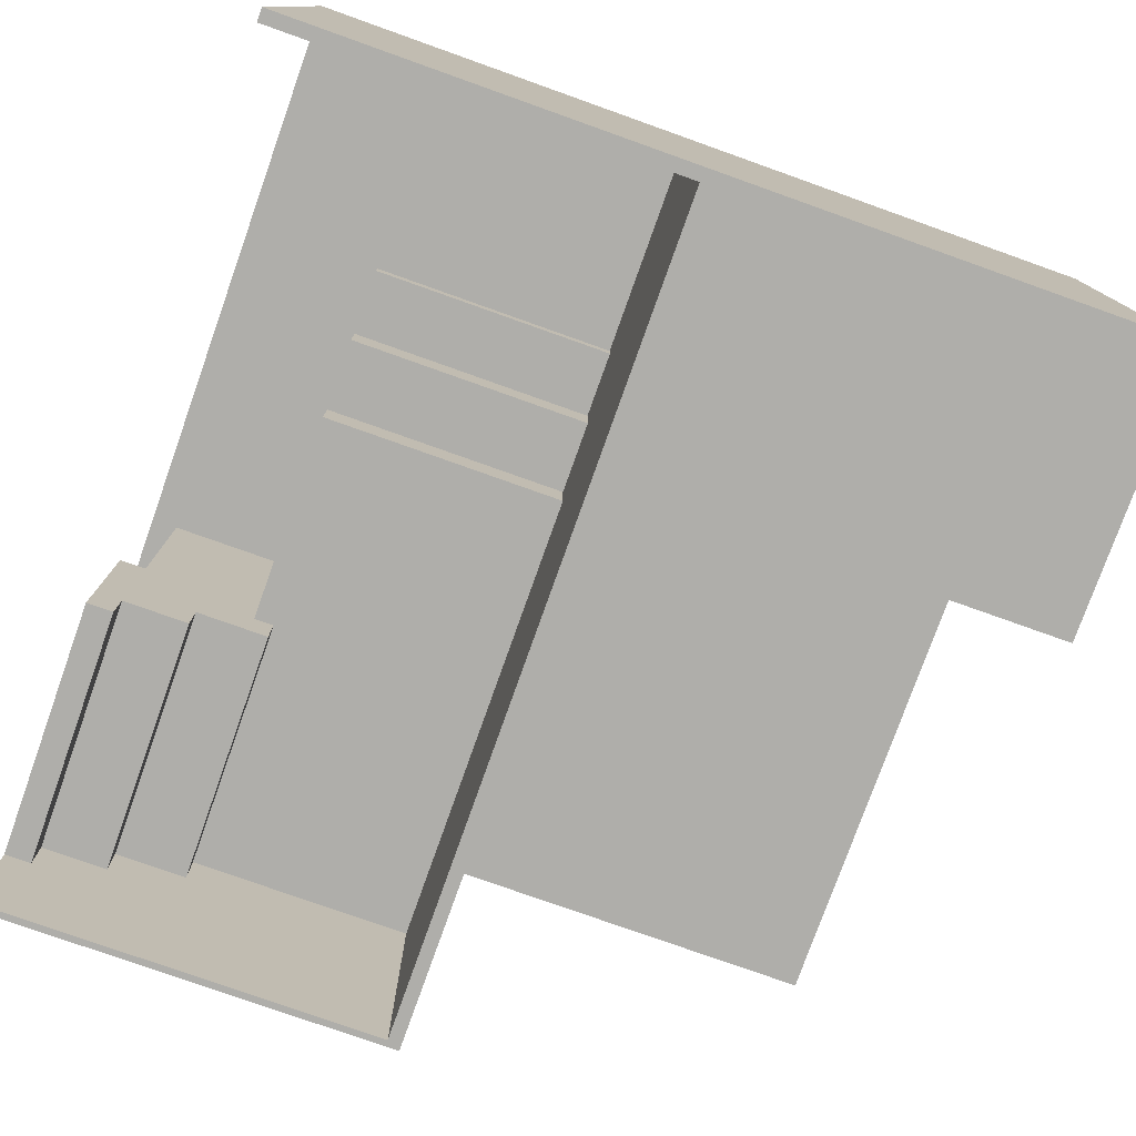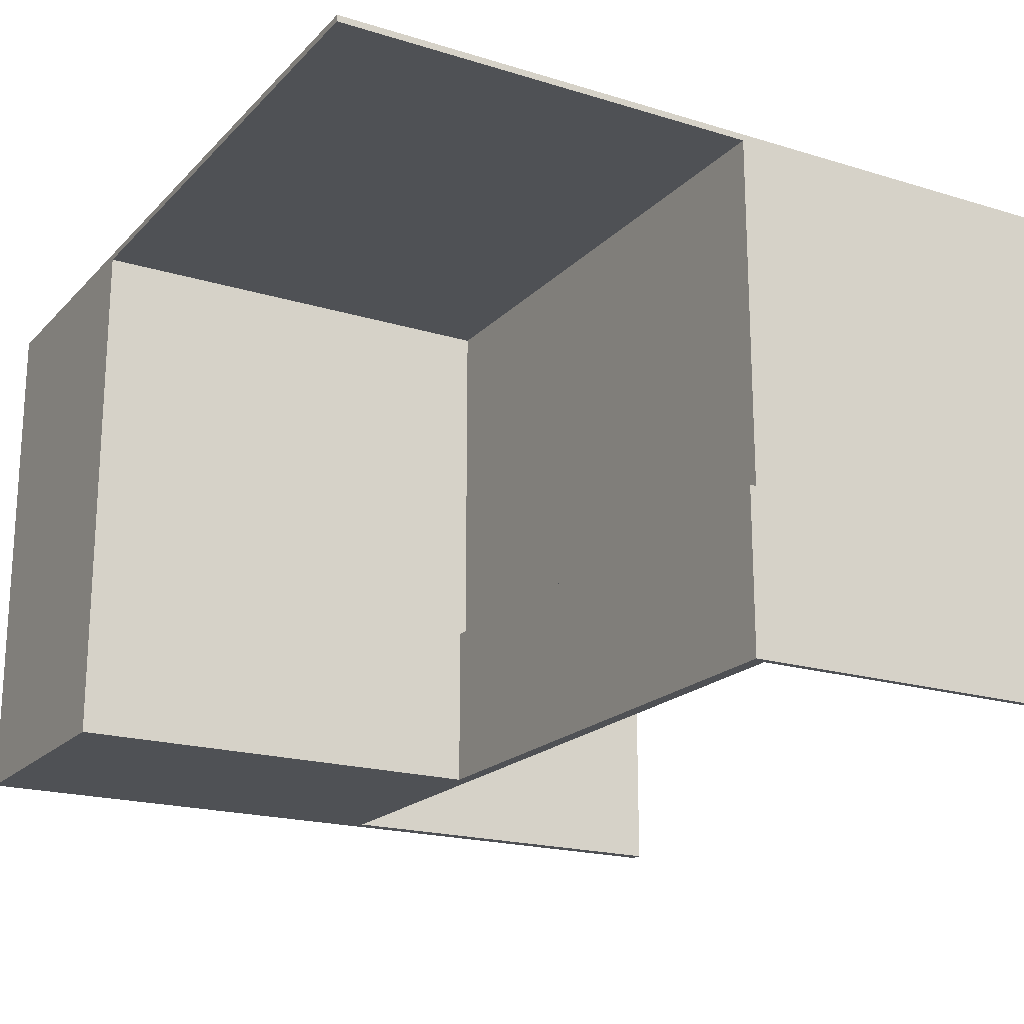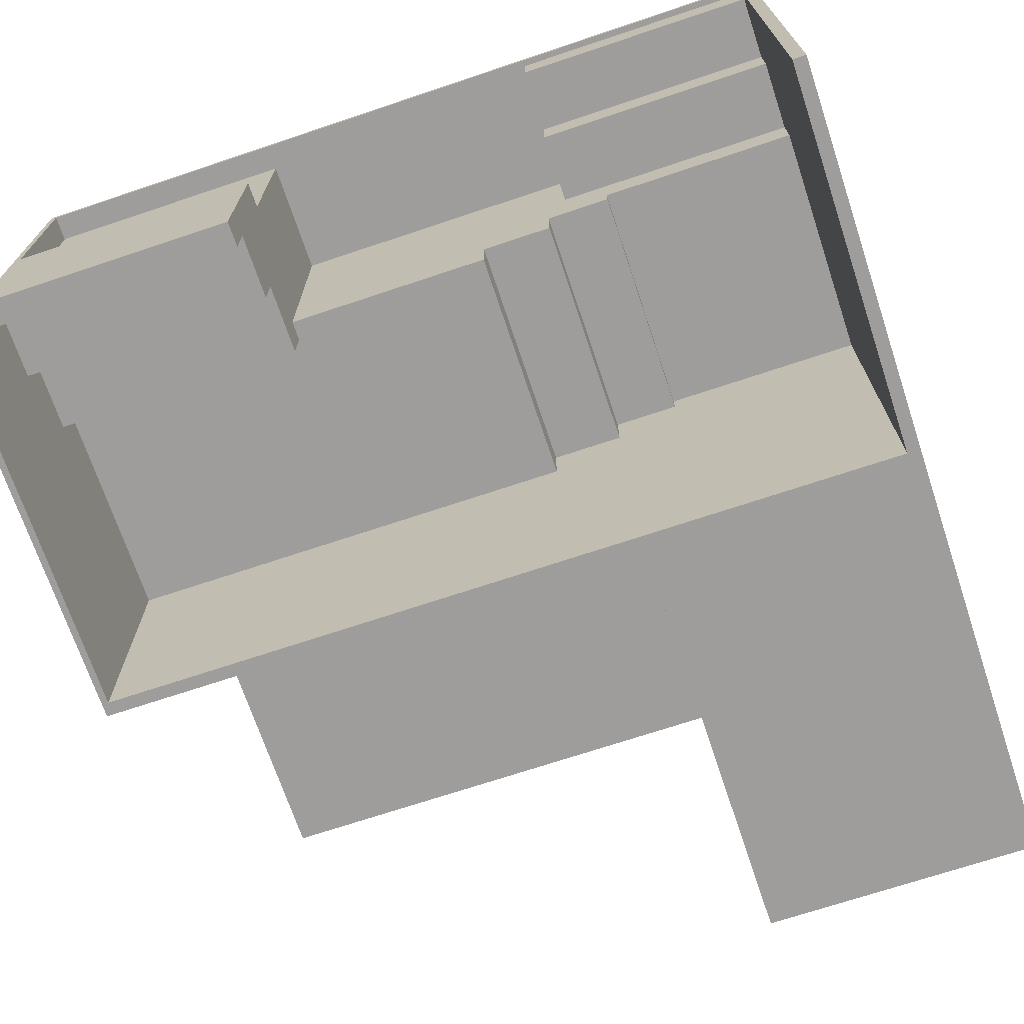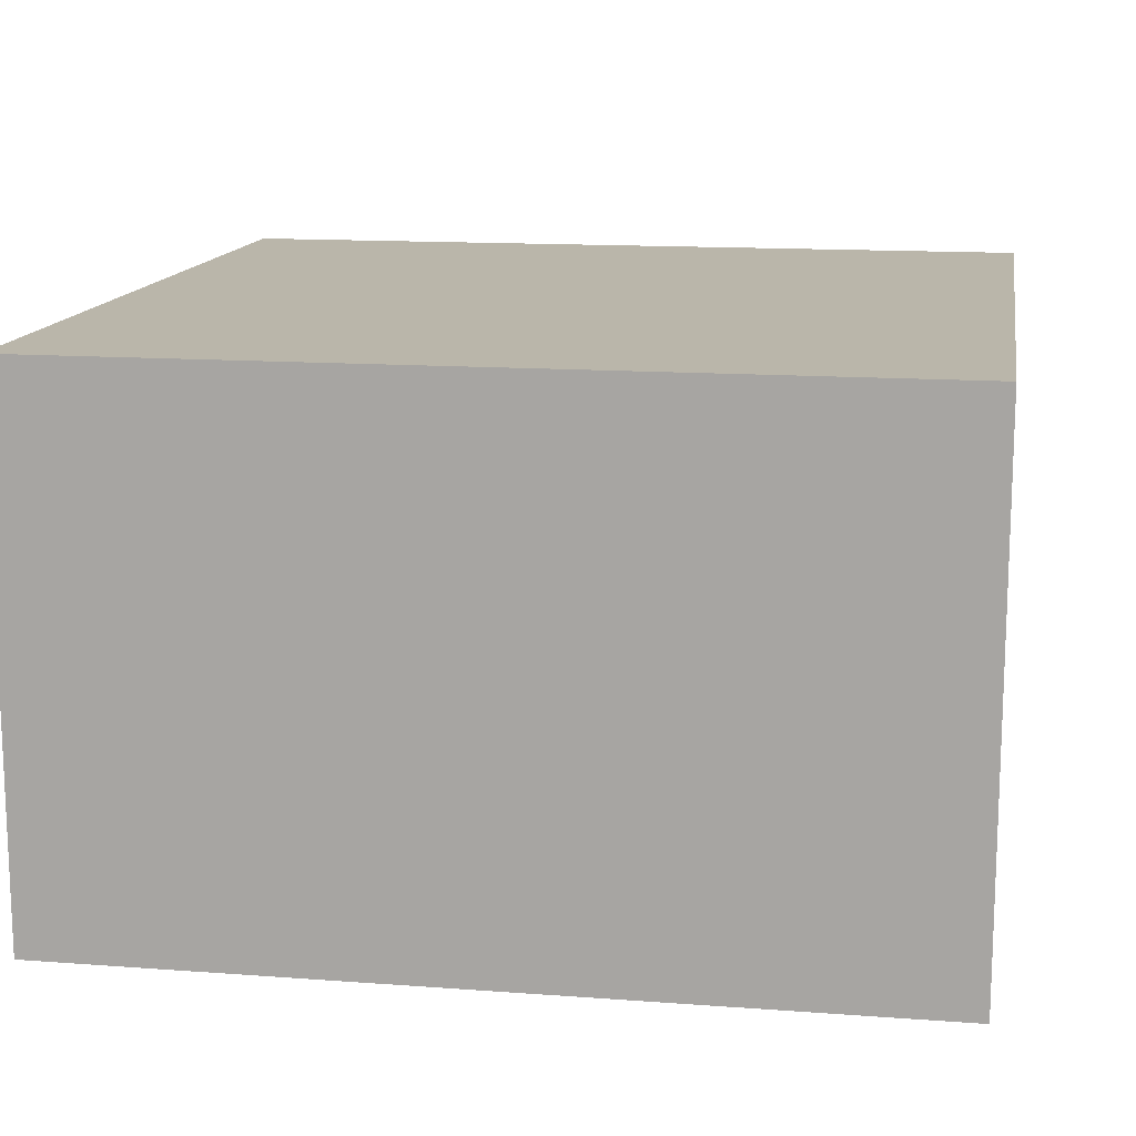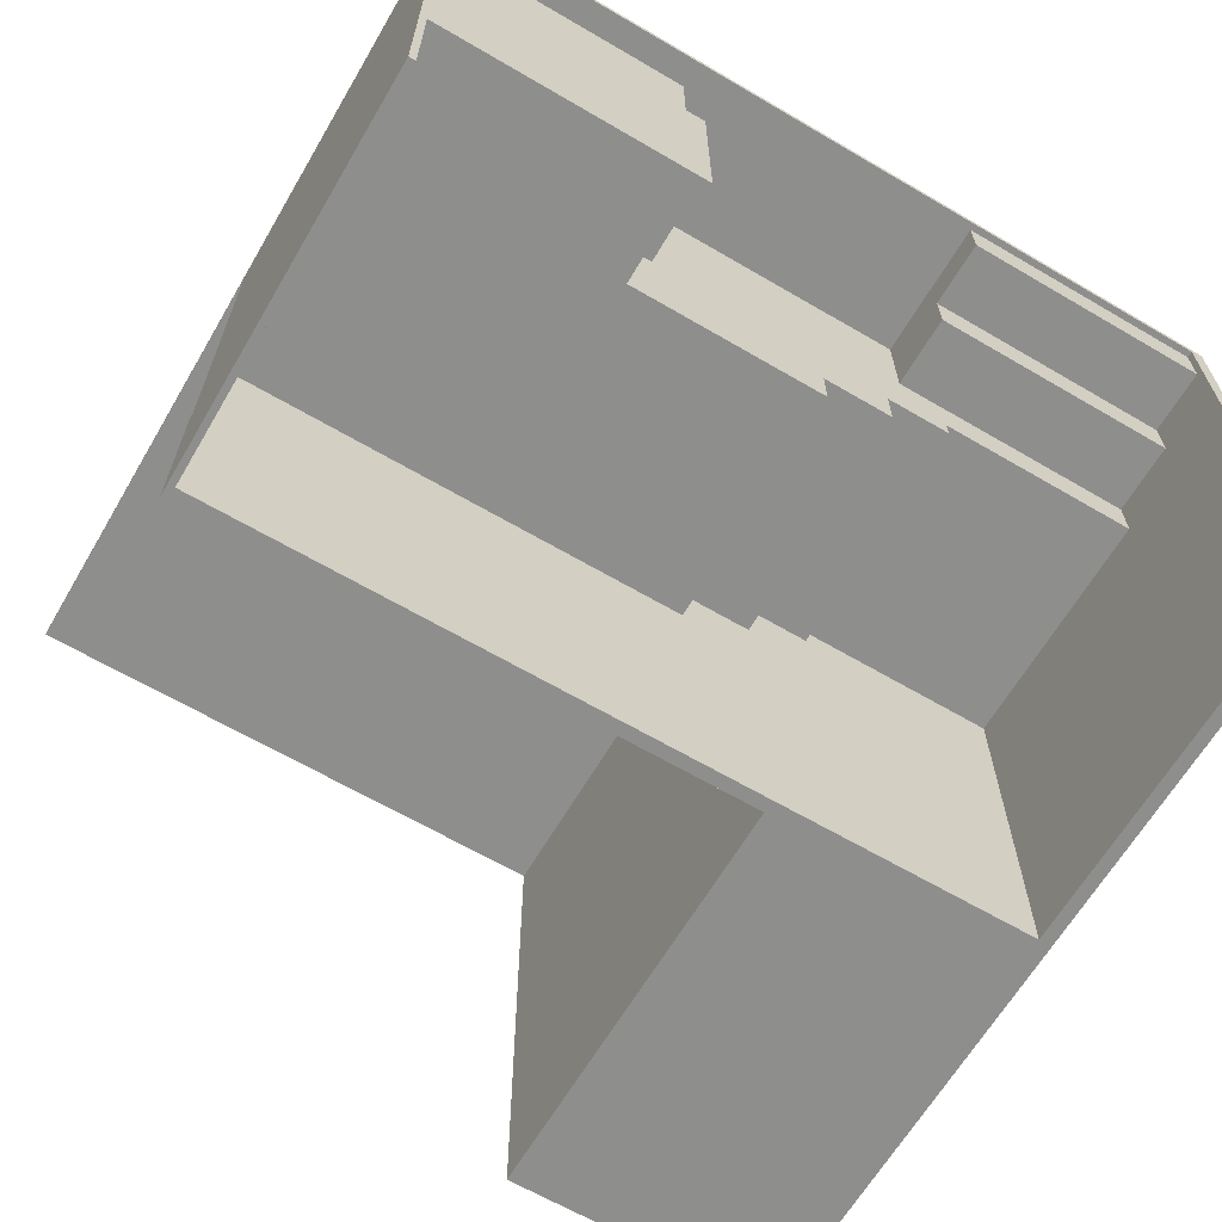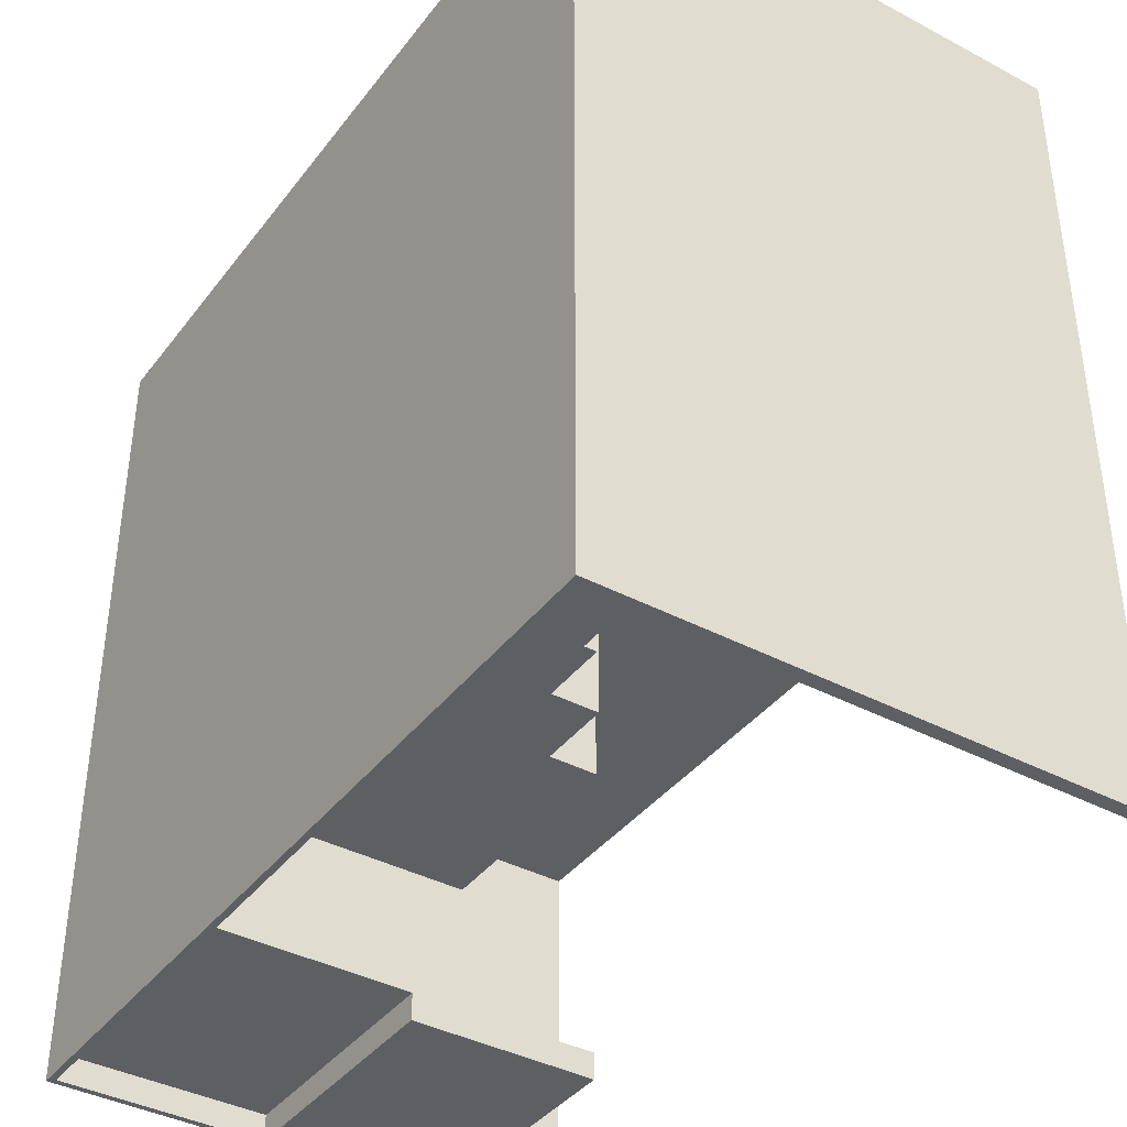
<metadata>
{"format":"obj","ext":"obj","renderer":"f3d","projection":"perspective","resolution":1024,"background":"white","views":[{"elev":-77.6,"azim":-109.6,"up":"+Y"},{"elev":-19.5,"azim":60.2,"up":"+Y"},{"elev":-70.4,"azim":-161.5,"up":"+Y"},{"elev":13.8,"azim":-80.6,"up":"+Y"},{"elev":-64.8,"azim":149.5,"up":"+Y"},{"elev":-39.5,"azim":-123.4,"up":"+Z"}]}
</metadata>
<code>
g 4x2 first (1)-7
v -63 0 63
v -63 0 -63
v -63 80 63
v -63 80 -63
v -30 55 -4
v -30 55 -41
v -30 58 -4
v -30 58 -41
v -20 48 -4
v -20 48 -41
v -20 55 -4
v -20 55 -41
v -9 41 -4
v -9 41 -41
v -9 48 -4
v -9 48 -41
v 23 20 -59
v 23 20 -63
v 23 27 -49
v 23 27 -59
v 23 34 -38
v 23 34 -49
v 23 41 -38
v 23 41 -41
v 23 48 -59
v 23 48 -63
v 23 79 -41
v 23 79 -59
v 62 0 -4
v 62 0 -63
v 62 20 -59
v 62 20 -63
v 62 27 -49
v 62 27 -59
v 62 34 -38
v 62 34 -49
v 62 41 -4
v 62 41 -38
v 62 48 -59
v 62 48 -63
v 62 79 -59
v 62 79 -63
v -61 0 -4
v -61 0 -63
v -61 58 -4
v -61 58 -41
v -61 65 -41
v -61 65 -52
v -61 72 -52
v -61 72 -62
v -61 79 -62
v -61 79 -63
v -23 65 -41
v -23 65 -52
v -23 72 -52
v -23 72 -62
v -23 79 -41
v -23 79 -62
v -21 0 63
v -21 0 62
v -21 0 -2
v -21 25 -2
v -21 25 -3
v -21 79 63
v -21 79 62
v -21 79 -3
v 63 0 -2
v 63 0 -63
v 63 25 -2
v 63 25 -3
v 63 79 63
v 63 79 62
v 63 79 -3
v 63 80 63
v 63 80 62
v 63 80 -63
v -63 0 63
v -63 80 63
v -21 0 63
v -21 79 63
v 63 79 63
v 63 80 63
v -21 0 -2
v -21 25 -2
v 63 0 -2
v 63 25 -2
v -21 25 -3
v -21 79 -3
v 63 25 -3
v 63 79 -3
v 23 34 -38
v 23 41 -38
v 62 34 -38
v 62 41 -38
v 23 27 -49
v 23 34 -49
v 62 27 -49
v 62 34 -49
v 23 20 -59
v 23 27 -59
v 62 20 -59
v 62 27 -59
v -61 0 -4
v -61 58 -4
v -30 55 -4
v -30 58 -4
v -20 48 -4
v -20 55 -4
v -9 41 -4
v -9 48 -4
v 62 0 -4
v 62 41 -4
v -61 58 -41
v -61 65 -41
v -30 55 -41
v -30 58 -41
v -23 65 -41
v -23 79 -41
v -20 48 -41
v -20 55 -41
v -9 41 -41
v -9 48 -41
v 23 41 -41
v 23 79 -41
v -61 65 -52
v -61 72 -52
v -23 65 -52
v -23 72 -52
v 23 48 -59
v 23 79 -59
v 62 48 -59
v 62 79 -59
v -61 72 -62
v -61 79 -62
v -23 72 -62
v -23 79 -62
v -63 0 -63
v -63 80 -63
v -62 0 -63
v -62 80 -63
v -61 0 -63
v -61 79 -63
v -61 80 -63
v 23 20 -63
v 23 48 -63
v 62 0 -63
v 62 20 -63
v 62 48 -63
v 62 79 -63
v 62 80 -63
v 63 0 -63
v 63 80 -63
v -63 0 63
v -21 0 63
v -62 0 62
v -21 0 62
v -21 0 -2
v 63 0 -2
v -61 0 -4
v 62 0 -4
v -63 0 -63
v -62 0 -63
v -61 0 -63
v 62 0 -63
v 63 0 -63
v 23 20 -59
v 62 20 -59
v 23 20 -63
v 62 20 -63
v 23 27 -49
v 62 27 -49
v 23 27 -59
v 62 27 -59
v 23 34 -38
v 62 34 -38
v 23 34 -49
v 62 34 -49
v -9 41 -4
v 62 41 -4
v 23 41 -38
v 62 41 -38
v -9 41 -41
v 23 41 -41
v -20 48 -4
v -9 48 -4
v -20 48 -41
v -9 48 -41
v -30 55 -4
v -20 55 -4
v -30 55 -41
v -20 55 -41
v -61 58 -4
v -30 58 -4
v -61 58 -41
v -30 58 -41
v -61 65 -41
v -23 65 -41
v -61 65 -52
v -23 65 -52
v -61 72 -52
v -23 72 -52
v -61 72 -62
v -23 72 -62
v -21 79 63
v 63 79 63
v -21 79 62
v 63 79 62
v -21 79 -3
v 63 79 -3
v -23 79 -41
v 23 79 -41
v 23 79 -59
v 62 79 -59
v -61 79 -62
v -23 79 -62
v -61 79 -63
v 62 79 -63
v -21 25 -2
v 63 25 -2
v -21 25 -3
v 63 25 -3
v 23 48 -59
v 62 48 -59
v 23 48 -63
v 62 48 -63
v -63 80 63
v 63 80 63
v -62 80 62
v 63 80 62
v -61 80 -4
v 23 80 -4
v -23 80 -41
v 23 80 -41
v 23 80 -59
v 62 80 -59
v -61 80 -62
v -23 80 -62
v -63 80 -63
v -62 80 -63
v -61 80 -63
v 62 80 -63
v 63 80 -63
f 3 2 1
f 4 2 3
f 7 6 5
f 8 6 7
f 11 10 9
f 12 10 11
f 15 14 13
f 16 14 15
f 20 18 17
f 22 20 19
f 23 22 21
f 24 22 23
f 25 18 20
f 25 22 24
f 25 20 22
f 26 18 25
f 27 25 24
f 28 25 27
f 31 30 29
f 32 30 31
f 33 31 29
f 34 31 33
f 35 33 29
f 36 33 35
f 37 35 29
f 38 35 37
f 41 40 39
f 42 40 41
f 43 44 45
f 45 44 46
f 46 44 47
f 47 44 48
f 48 44 49
f 49 44 50
f 50 44 51
f 51 44 52
f 53 54 55
f 53 55 57
f 55 56 57
f 57 56 58
f 60 61 62
f 59 60 64
f 62 63 65
f 64 60 65
f 60 62 65
f 65 63 66
f 67 68 69
f 69 68 70
f 70 68 73
f 71 72 74
f 72 73 75
f 74 72 75
f 73 68 76
f 75 73 76
f 79 78 77
f 80 78 79
f 81 78 80
f 82 78 81
f 85 84 83
f 86 84 85
f 89 88 87
f 90 88 89
f 93 92 91
f 94 92 93
f 97 96 95
f 98 96 97
f 101 100 99
f 102 100 101
f 103 104 105
f 105 104 106
f 103 105 107
f 107 105 108
f 103 107 109
f 109 107 110
f 103 109 111
f 111 109 112
f 113 114 116
f 116 114 117
f 115 116 117
f 115 117 120
f 117 118 120
f 119 120 122
f 121 122 123
f 120 118 124
f 123 122 124
f 122 120 124
f 125 126 127
f 127 126 128
f 129 130 131
f 131 130 132
f 133 134 135
f 135 134 136
f 137 138 139
f 139 138 140
f 139 140 141
f 141 140 142
f 142 140 143
f 144 145 147
f 147 145 148
f 142 143 149
f 149 143 150
f 147 148 151
f 146 147 151
f 149 150 151
f 148 149 151
f 151 150 152
f 155 154 153
f 156 154 155
f 157 156 155
f 159 157 155
f 159 158 157
f 160 158 159
f 161 155 153
f 162 159 155
f 162 155 161
f 163 159 162
f 164 158 160
f 165 158 164
f 168 167 166
f 169 167 168
f 172 171 170
f 173 171 172
f 176 175 174
f 177 175 176
f 180 179 178
f 181 179 180
f 182 180 178
f 183 180 182
f 186 185 184
f 187 185 186
f 190 189 188
f 191 189 190
f 194 193 192
f 195 193 194
f 198 197 196
f 199 197 198
f 202 201 200
f 203 201 202
f 206 205 204
f 207 205 206
f 208 207 206
f 209 207 208
f 212 211 210
f 215 212 210
f 215 213 212
f 216 215 214
f 217 213 215
f 217 215 216
f 218 219 220
f 220 219 221
f 222 223 224
f 224 223 225
f 226 227 228
f 228 227 229
f 228 229 230
f 230 229 231
f 230 231 232
f 231 229 233
f 232 231 233
f 232 233 234
f 233 229 234
f 234 229 235
f 228 230 236
f 230 232 236
f 234 235 237
f 236 232 237
f 232 234 237
f 226 228 238
f 228 236 239
f 238 228 239
f 236 237 240
f 239 236 240
f 237 235 241
f 240 237 241
f 235 229 241
f 241 229 242

</code>
